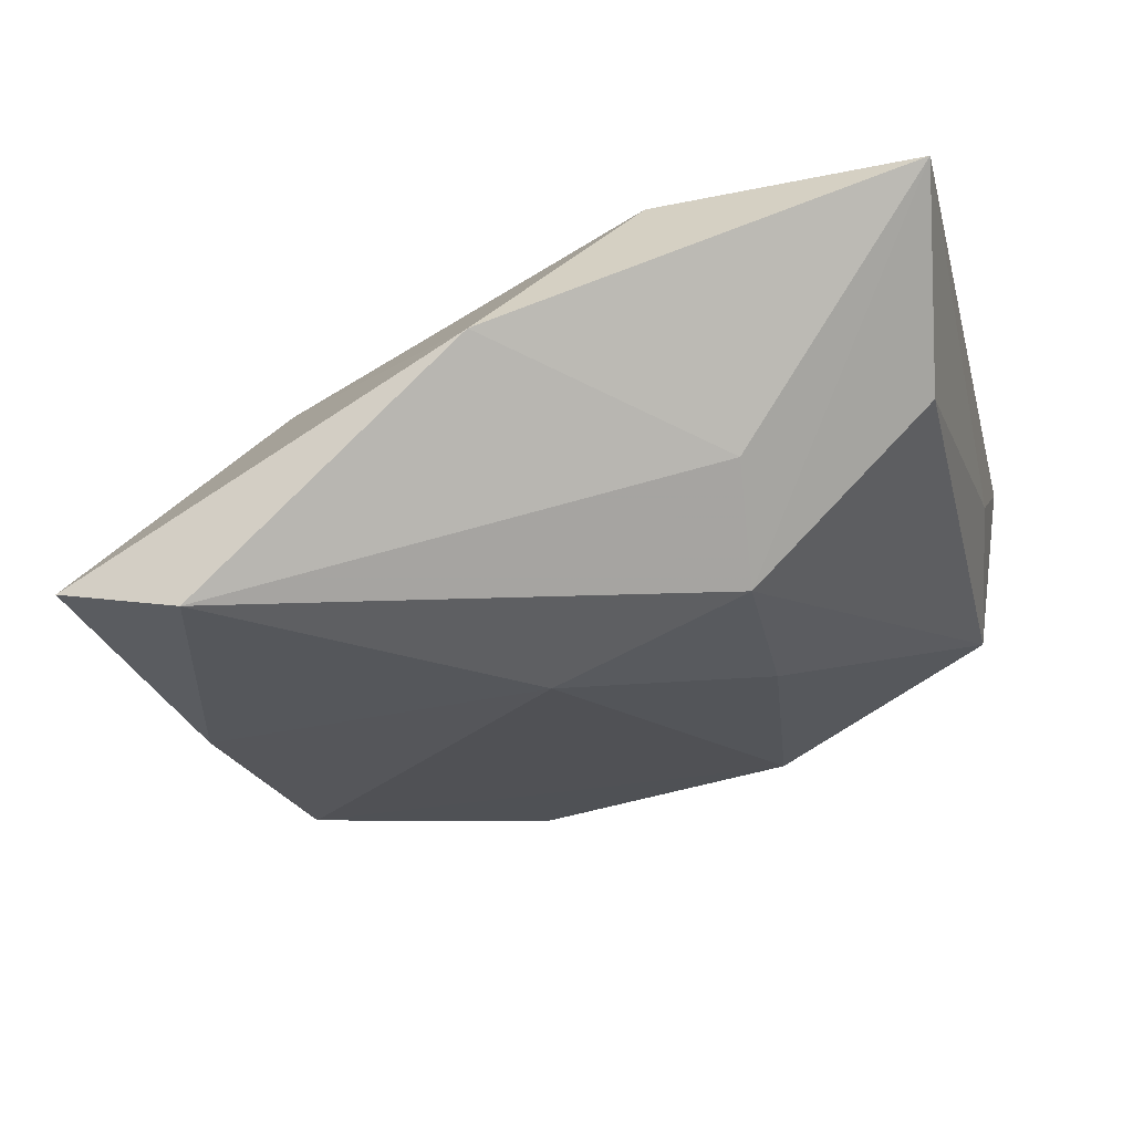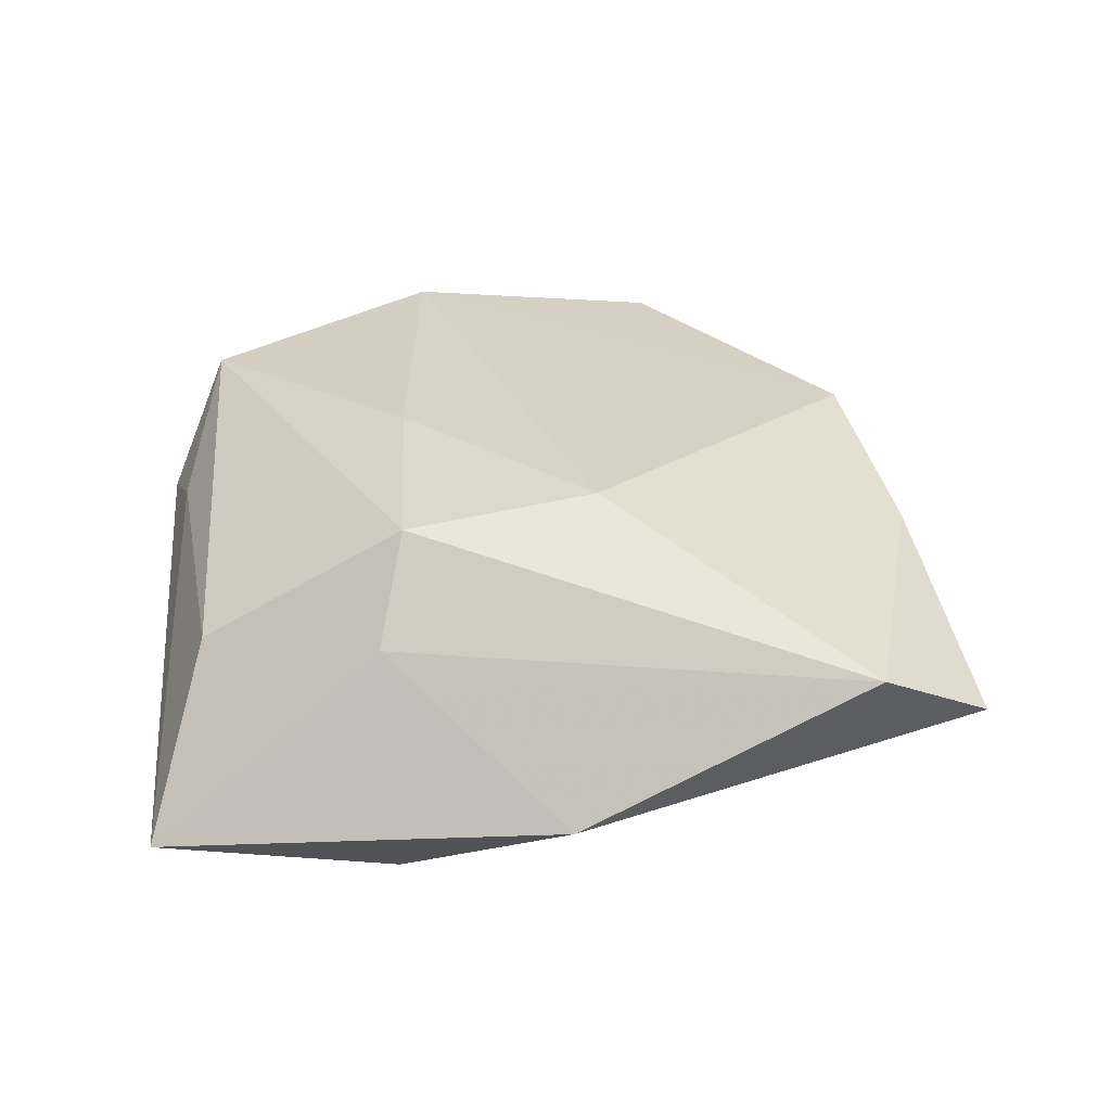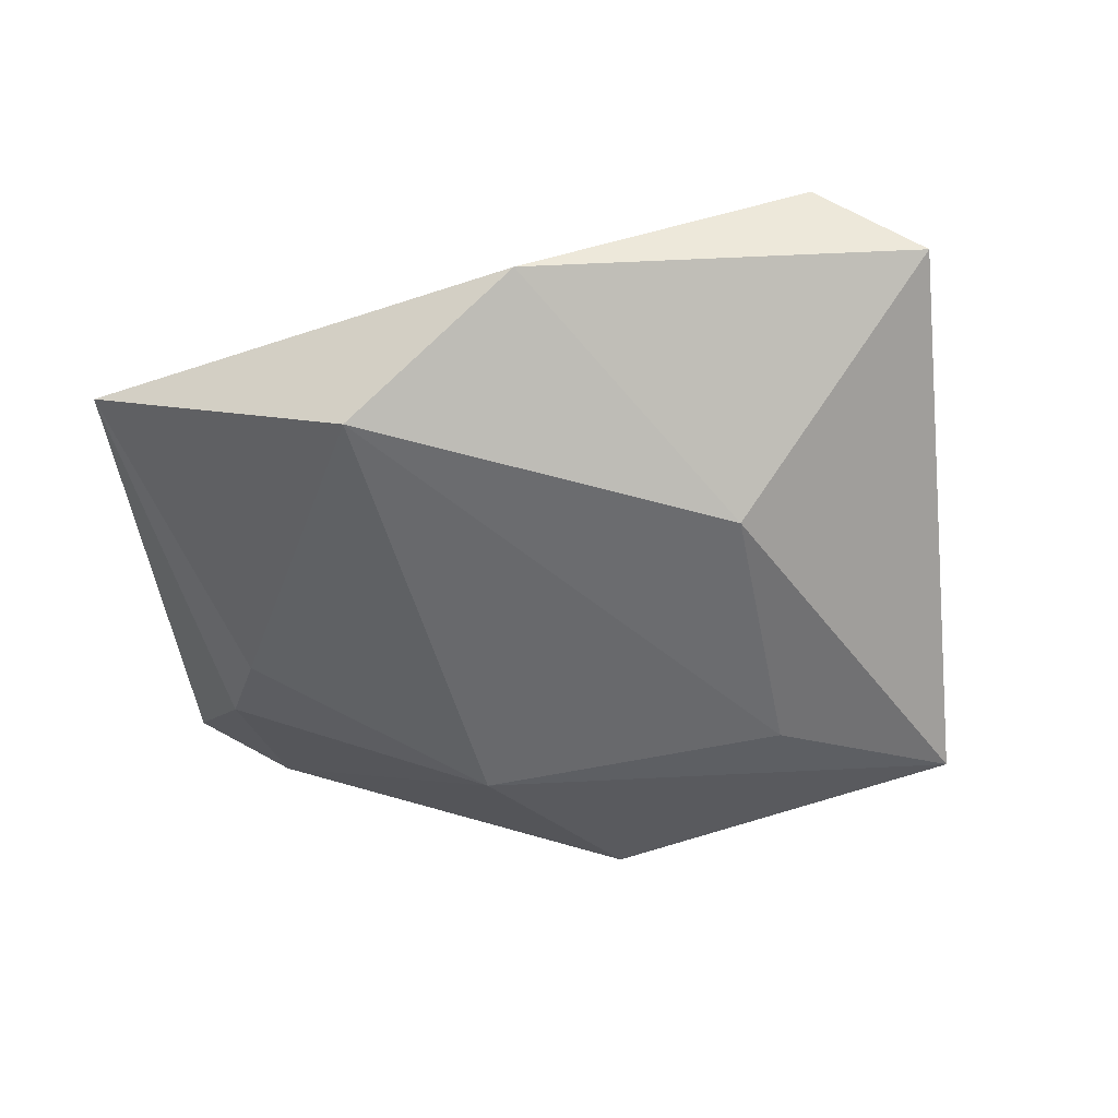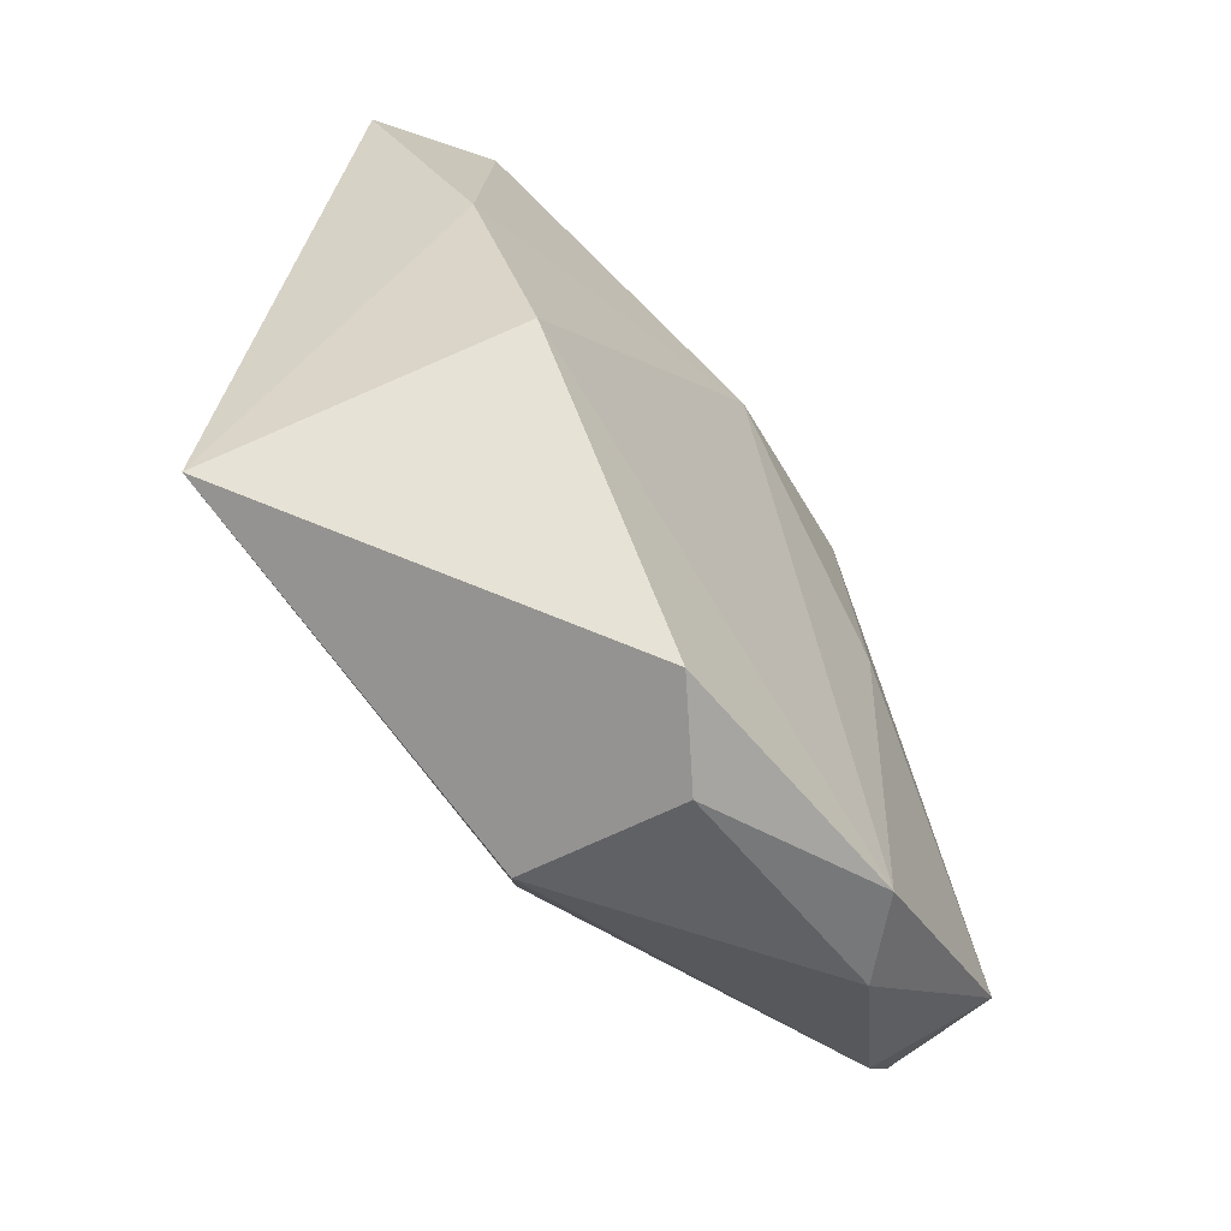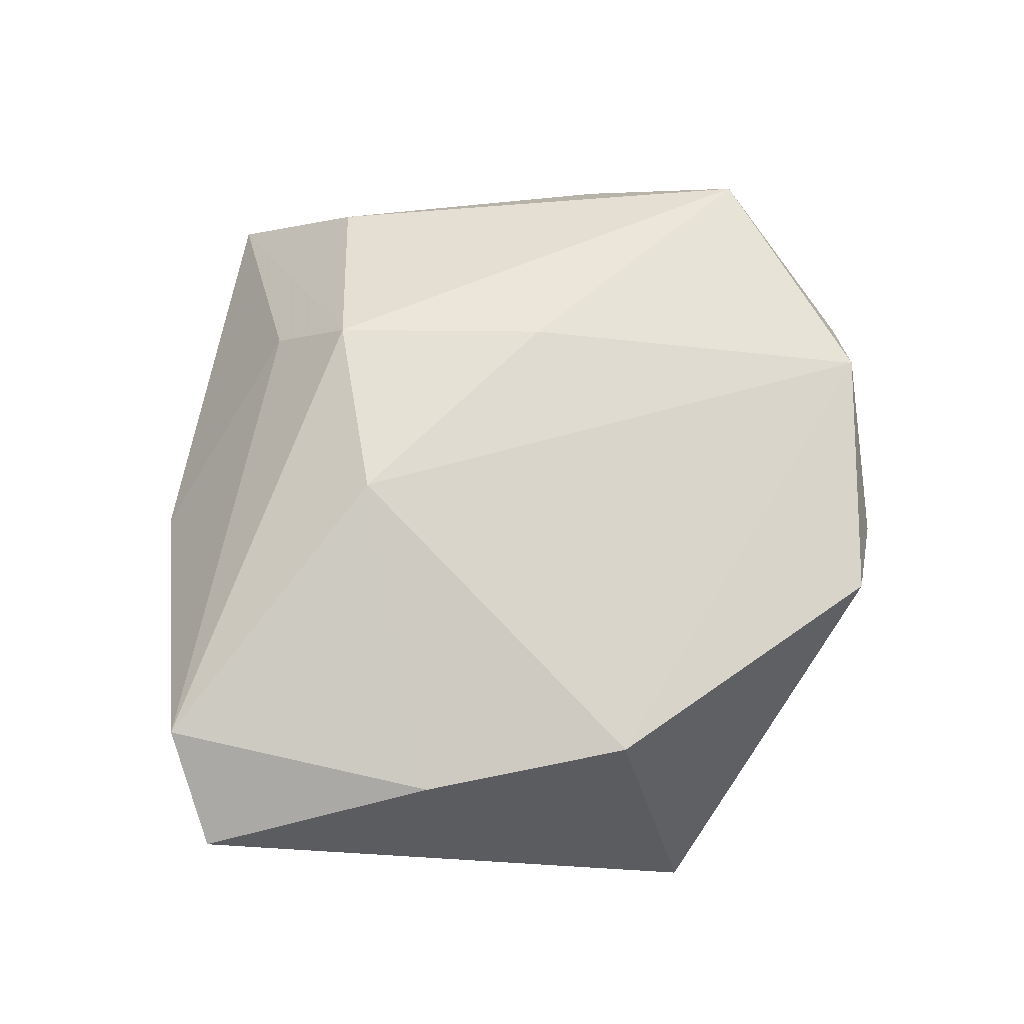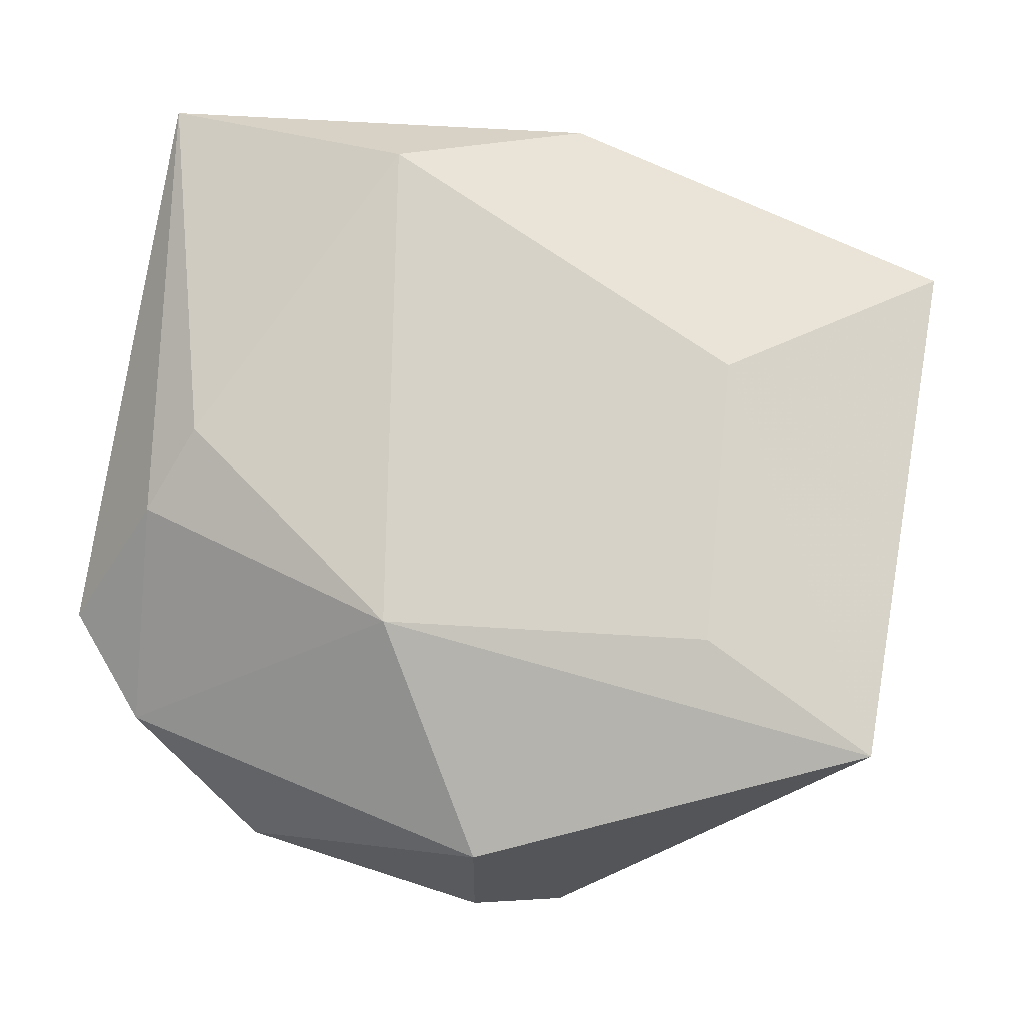
<metadata>
{"format":"obj","ext":"obj","renderer":"f3d","projection":"perspective","resolution":1024,"background":"white","views":[{"elev":63.3,"azim":-14.8,"up":"+Y"},{"elev":35.0,"azim":-172.1,"up":"+Z"},{"elev":-48.1,"azim":-163.5,"up":"+Z"},{"elev":-71.9,"azim":-55.6,"up":"+Y"},{"elev":70.5,"azim":-79.4,"up":"+Z"},{"elev":-7.6,"azim":-177.6,"up":"+Y"}]}
</metadata>
<code>
v -0.02187 -0.01639 -0.01828
v 0.04296 -0.02017 0.01184
v -0.005928 -0.04363 0.01074
v 0.03253 0.006744 -0.01453
v 0.003472 -0.04401 0.005129
v 0.01188 0.02264 0.01866
v 0.01071 0.03664 -0.01503
v 0.03806 -0.001569 -0.01152
v 0.033 0.02744 0.006155
v -0.04932 0.02667 0.004908
v 0.04318 -0.002715 0.00408
v 0.02848 -0.03615 0.006351
v 0.01632 -0.0004199 0.01789
v 0.04106 -0.02347 -0.0004361
v 0.01166 -0.01442 -0.01892
v 0.04753 -0.01202 -0.001386
v 0.01289 0.03157 0.00957
v 0.02142 -0.03847 0.01309
v -0.008789 0.04226 -0.003291
v -0.03866 -0.02836 -0.01646
v -0.007509 0.0154 0.02027
v 0.002641 -0.03874 -0.01205
v -0.03966 0.002209 0.01168
v -0.03131 -0.01936 0.01358
v -0.02455 0.01299 -0.0156
v 0.03578 0.04315 -0.009828
v -0.03854 0.03256 0.01187
f 18 24 3
f 27 19 10
f 10 19 25
f 21 6 27
f 21 24 18
f 26 6 9
f 18 12 2
f 2 9 6
f 17 6 26
f 26 19 17
f 27 6 17
f 17 19 27
f 20 15 22
f 22 3 20
f 20 10 25
f 20 3 24
f 7 19 26
f 25 19 7
f 26 16 8
f 27 10 23
f 23 21 27
f 24 21 23
f 23 20 24
f 10 20 23
f 18 3 5
f 5 12 18
f 5 3 22
f 22 12 5
f 18 2 13
f 13 2 6
f 13 21 18
f 6 21 13
f 16 2 14
f 14 2 12
f 14 12 22
f 14 8 16
f 22 15 14
f 15 8 14
f 11 2 16
f 9 2 11
f 11 16 26
f 26 9 11
f 1 20 25
f 15 20 1
f 25 7 1
f 1 7 15
f 26 8 4
f 4 8 15
f 4 7 26
f 15 7 4

</code>
